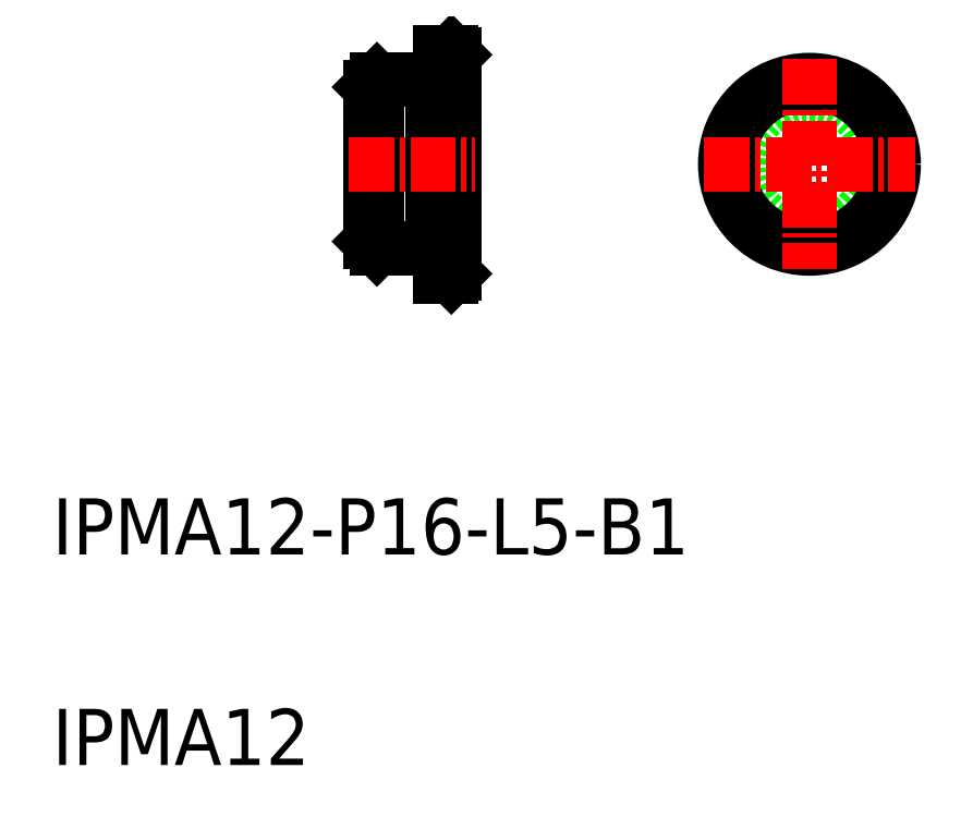
<metadata>
{"format":"dxf","ext":"dxf","renderer":"ezdxf+matplotlib","layout":"modelspace","background":"white","min_lineweight":24,"dpi":150}
</metadata>
<code>
0
SECTION
2
ENTITIES
0
CIRCLE
8
0
10
166.1
20
93.6
30
0
40
5
0
CIRCLE
8
0
10
166.1
20
93.6
30
0
40
5.8
0
CIRCLE
8
0
10
166.1
20
93.6
30
0
40
6
0
LINE
8
0
10
140.8
20
85.8
30
0
11
140.6
21
85.6
31
0
0
LINE
8
0
10
140.6
20
101.6
30
0
11
140.8
21
101.4
31
0
0
LINE
8
0
10
140.6
20
85.6
30
0
11
140.6
21
101.6
31
0
0
LINE
8
0
10
140.8
20
85.8
30
0
11
140.8
21
101.4
31
0
0
LINE
8
0
10
139.8
20
85.6
30
0
11
140.6
21
85.6
31
0
0
LINE
8
0
10
139.8
20
101.6
30
0
11
140.6
21
101.6
31
0
0
LINE
8
0
10
139.3
20
87.6
30
0
11
139.3
21
99.6
31
0
0
LINE
8
0
10
139.3
20
88.1
30
0
11
139.8
21
88.1
31
0
0
LINE
8
0
10
139.3
20
99.1
30
0
11
139.8
21
99.1
31
0
0
LINE
8
0
10
139.8
20
85.6
30
0
11
139.8
21
101.6
31
0
0
LINE
8
0
10
135.3
20
87.6
30
0
11
139.3
21
87.6
31
0
0
LINE
8
0
10
135.3
20
99.6
30
0
11
139.3
21
99.6
31
0
0
LINE
8
0
10
135.3
20
87.6
30
0
11
135.3
21
99.6
31
0
0
LINE
8
CENTER
10
166.1
20
101.1
30
0
11
166.1
21
86.1
31
0
0
LINE
8
CENTER
10
158.6
20
93.6
30
0
11
173.6
21
93.6
31
0
0
LINE
8
0
10
134.8
20
88.1
30
0
11
134.8
21
99.1
31
0
0
LINE
8
0
10
135.3
20
99.6
30
0
11
134.8
21
99.1
31
0
0
LINE
8
0
10
134.8
20
88.1
30
0
11
135.3
21
87.6
31
0
0
LINE
8
CENTER
10
133.3
20
93.6
30
0
11
142.3
21
93.6
31
0
0
TEXT
8
0
10
112.2
20
50.79
30
0
40
4
1
IPMA12
0
TEXT
8
0
10
112.2
20
65.79
30
0
40
4
1
IPMA12-P16-L5-B1
0
ENDSEC
0
EOF

</code>
